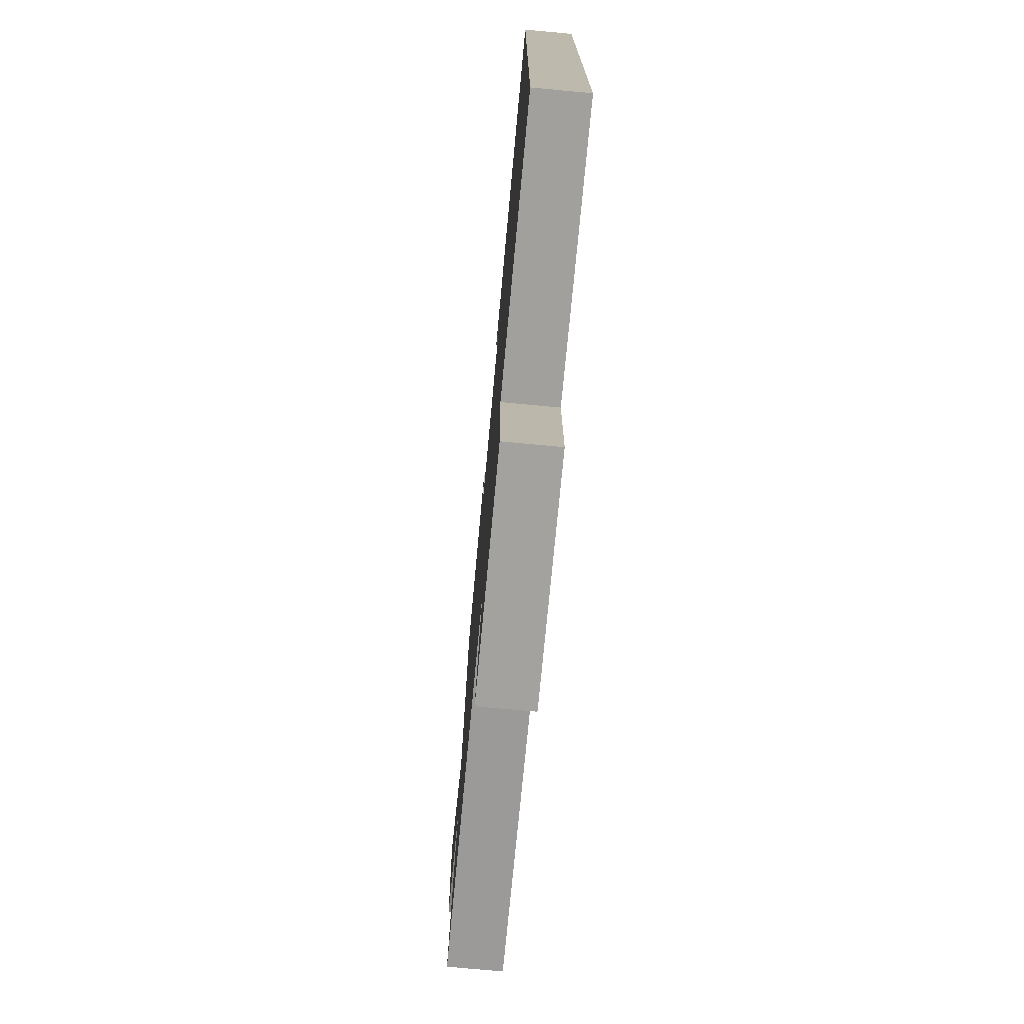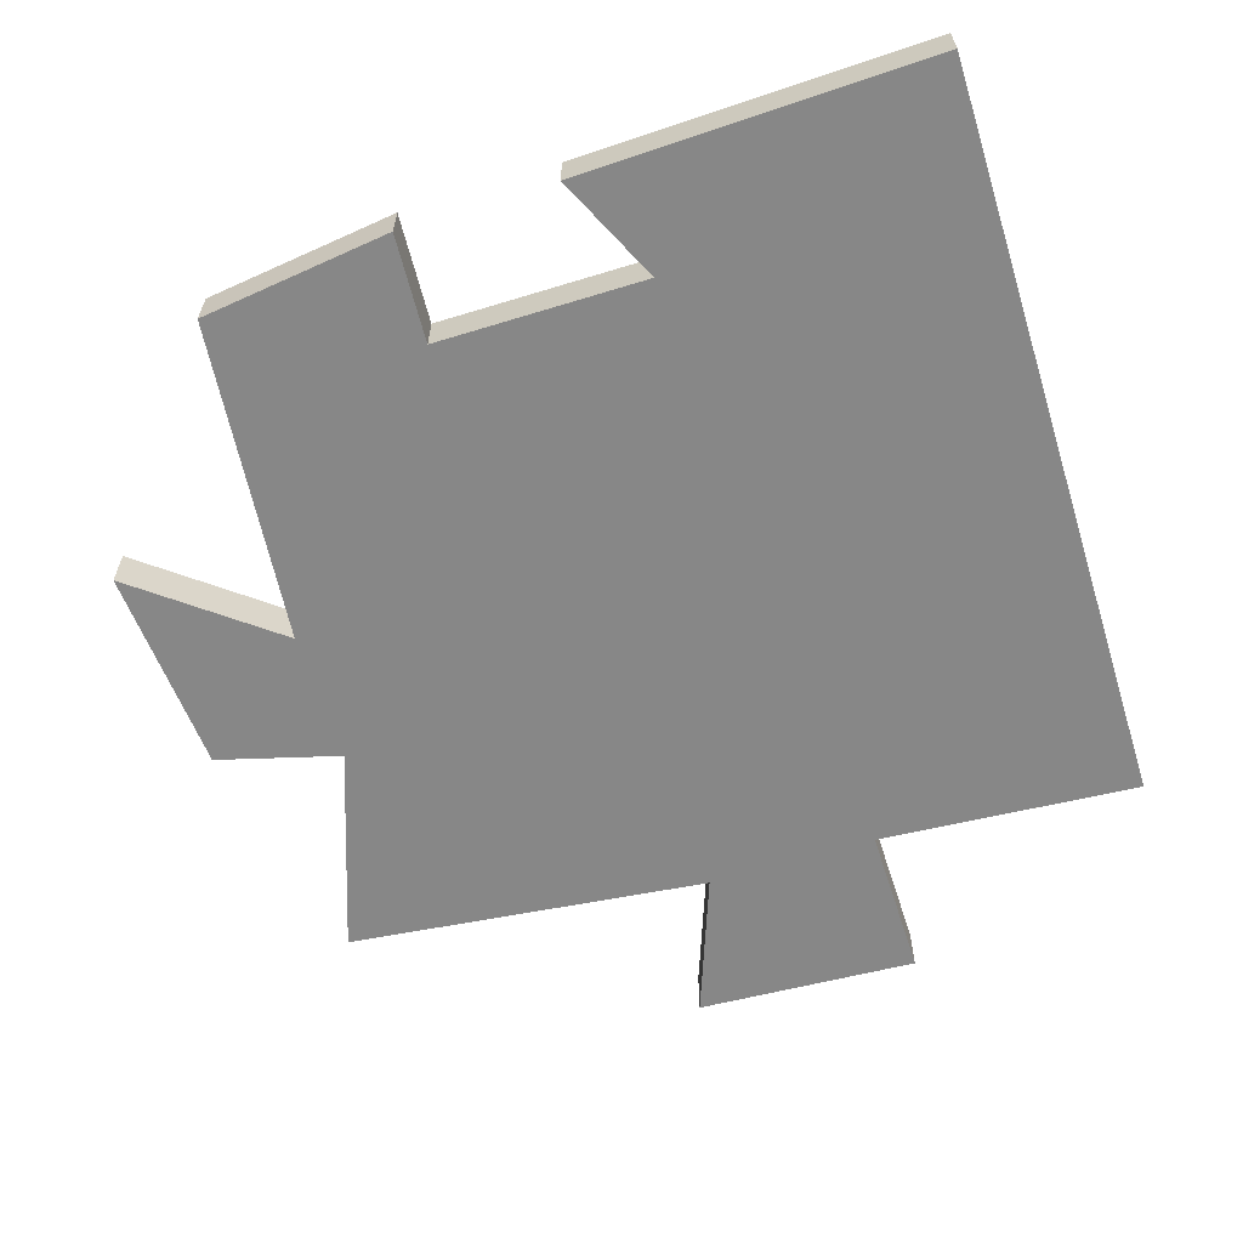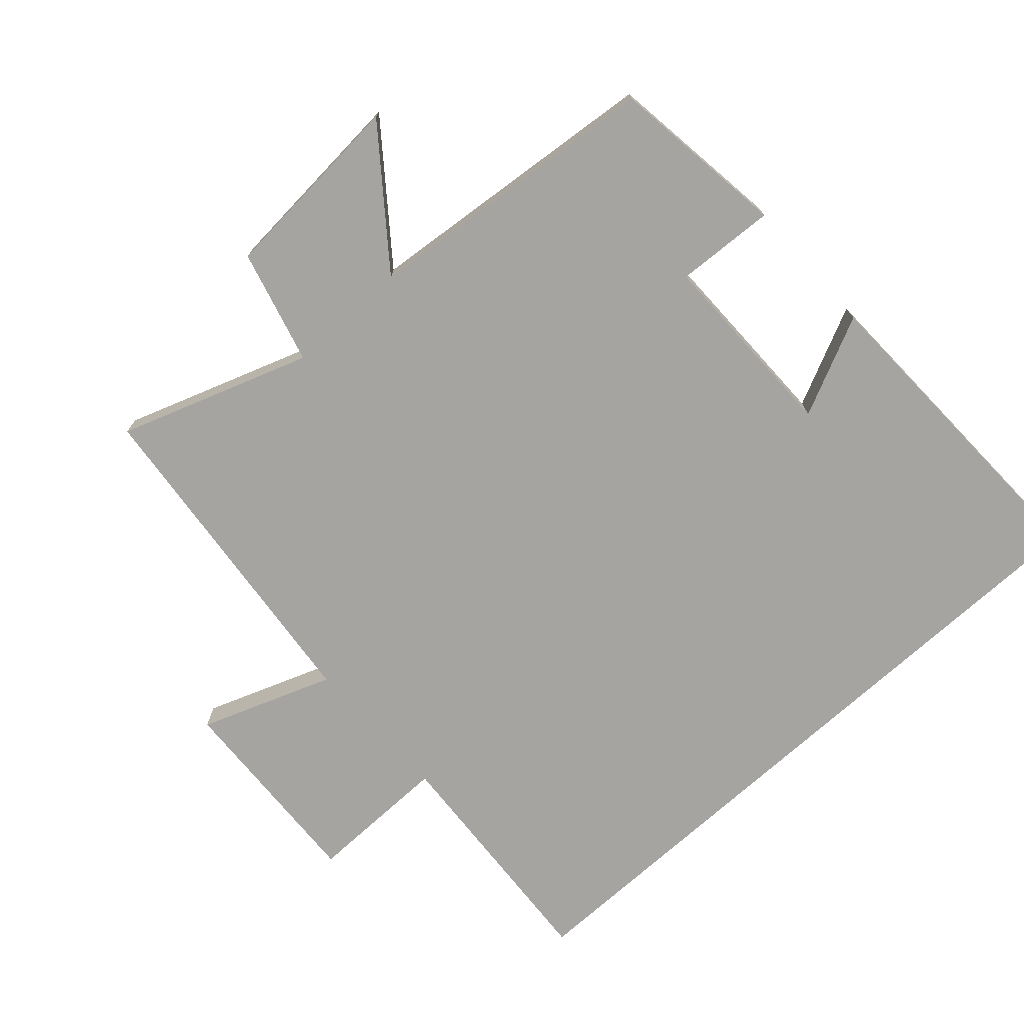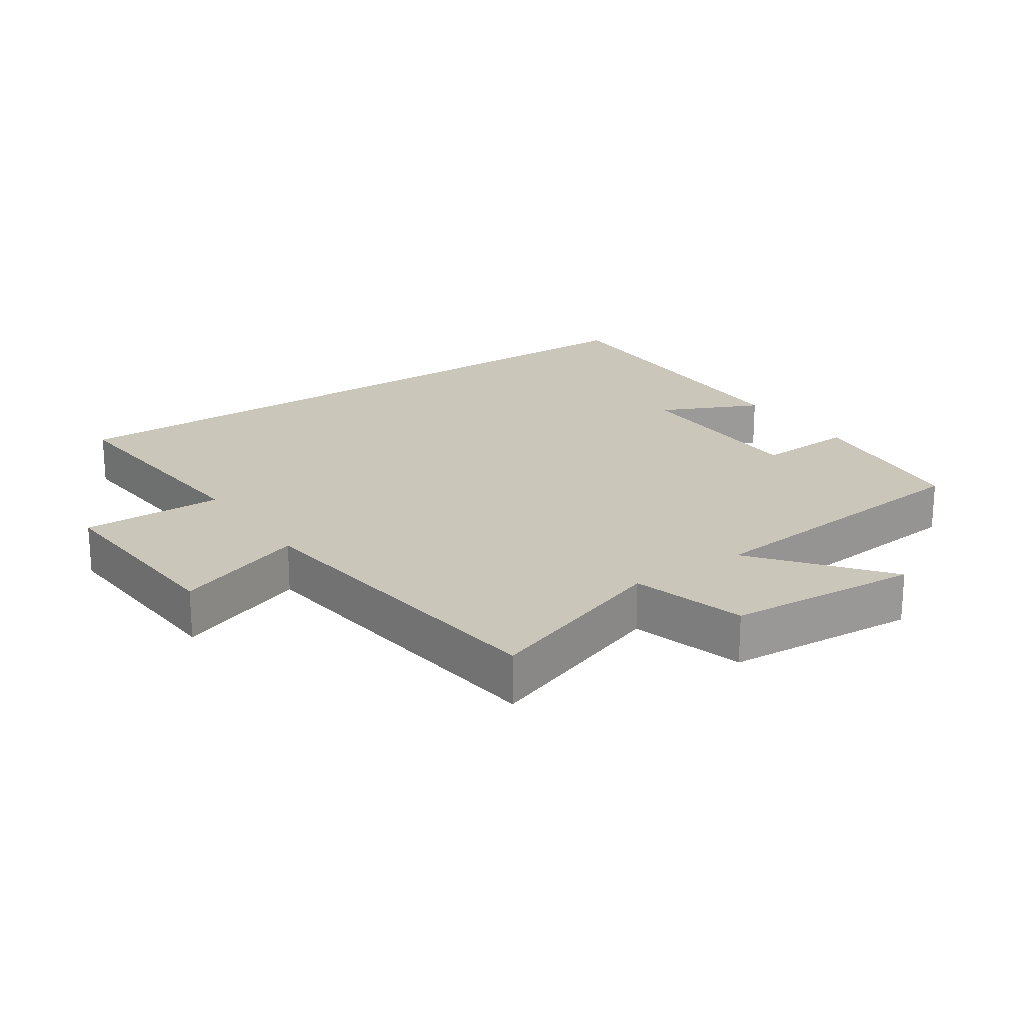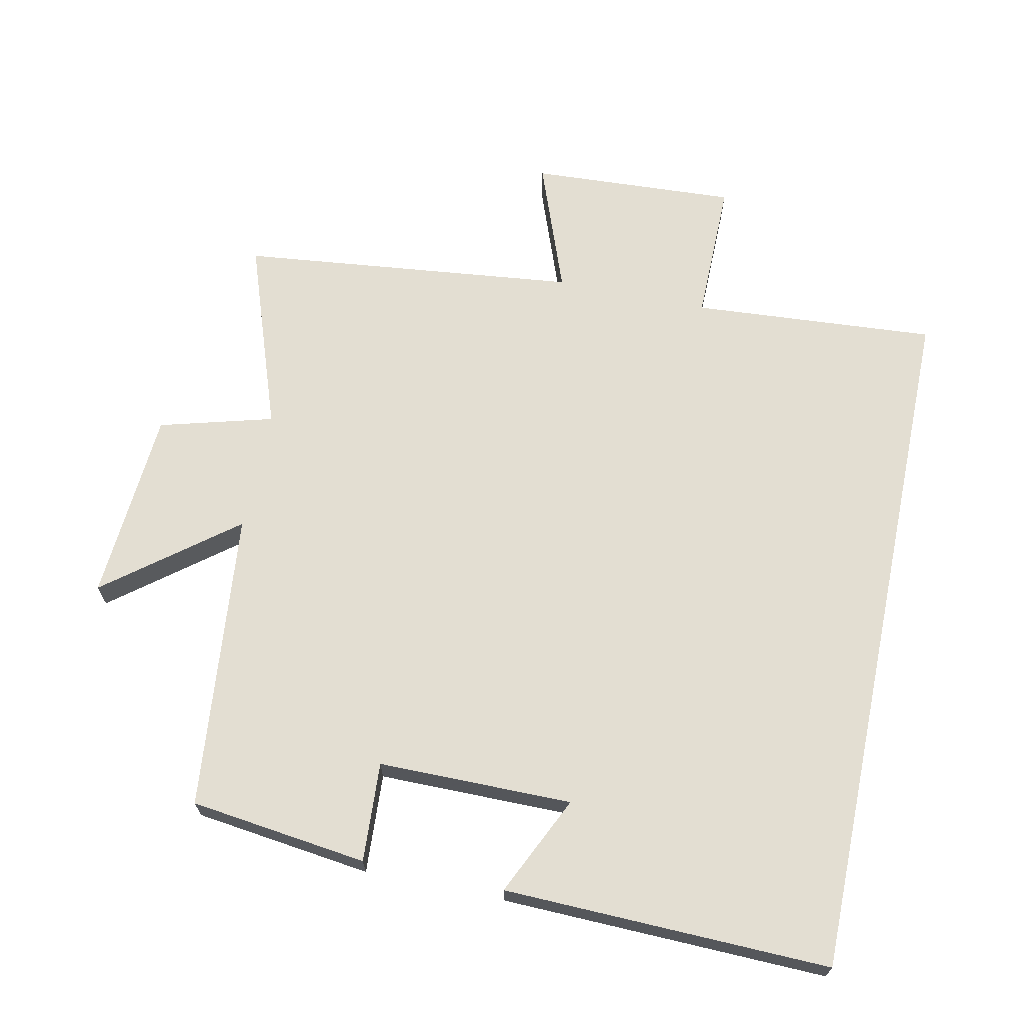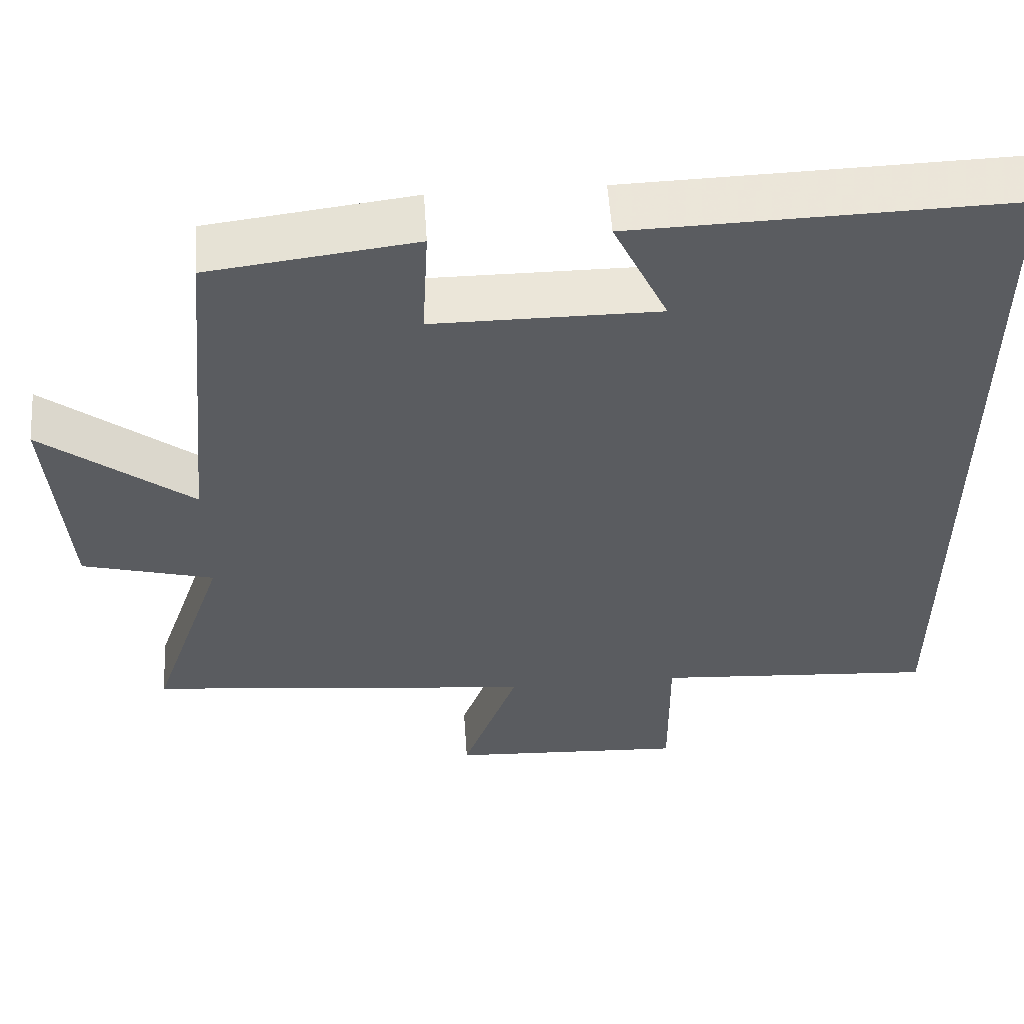
<metadata>
{"format":"obj","ext":"obj","renderer":"f3d","projection":"perspective","resolution":1024,"background":"white","views":[{"elev":-75.5,"azim":84.7,"up":"+Z"},{"elev":-62.3,"azim":17.3,"up":"+Y"},{"elev":-73.4,"azim":-47.9,"up":"+Y"},{"elev":21.1,"azim":-124.7,"up":"+Y"},{"elev":67.5,"azim":11.7,"up":"+Y"},{"elev":55.5,"azim":-3.9,"up":"+Z"}]}
</metadata>
<code>
v -0.457 0.07 0.466
v -0.194 0.07 0.5
v -0.202 0.07 0.352
v 0.086 0.07 0.352
v 0.016 0.07 0.5
v 0.5 0.07 0.514
v 0.5 0.07 -0.525
v 0.137 0.07 -0.5
v 0.139 0.07 -0.712
v -0.167 0.07 -0.696
v -0.095 0.07 -0.5
v -0.598 0.07 -0.446
v -0.5 0.07 -0.164
v -0.669 0.07 -0.118
v -0.691 0.07 0.168
v -0.5 0.07 0.02
v -0.457 0 0.466
v -0.194 0 0.5
v -0.202 0 0.352
v 0.086 0 0.352
v 0.016 0 0.5
v 0.5 0 0.514
v 0.5 0 -0.525
v 0.137 0 -0.5
v 0.139 0 -0.712
v -0.167 0 -0.696
v -0.095 0 -0.5
v -0.598 0 -0.446
v -0.5 0 -0.164
v -0.669 0 -0.118
v -0.691 0 0.168
v -0.5 0 0.02
f 13 14 15 16
f 1 2 3
f 16 1 3
f 13 16 3
f 13 3 4
f 12 13 4
f 11 12 4
f 8 9 10 11
f 8 11 4
f 7 8 4
f 6 7 4
f 4 5 6
f 32 31 30 29
f 19 18 17
f 19 17 32
f 19 32 29
f 20 19 29
f 20 29 28
f 20 28 27
f 27 26 25 24
f 20 27 24
f 20 24 23
f 20 23 22
f 22 21 20
f 1 17 18 2
f 2 18 19 3
f 3 19 20 4
f 4 20 21 5
f 5 21 22 6
f 6 22 23 7
f 7 23 24 8
f 8 24 25 9
f 9 25 26 10
f 10 26 27 11
f 11 27 28 12
f 12 28 29 13
f 13 29 30 14
f 14 30 31 15
f 15 31 32 16
f 16 32 17 1

</code>
